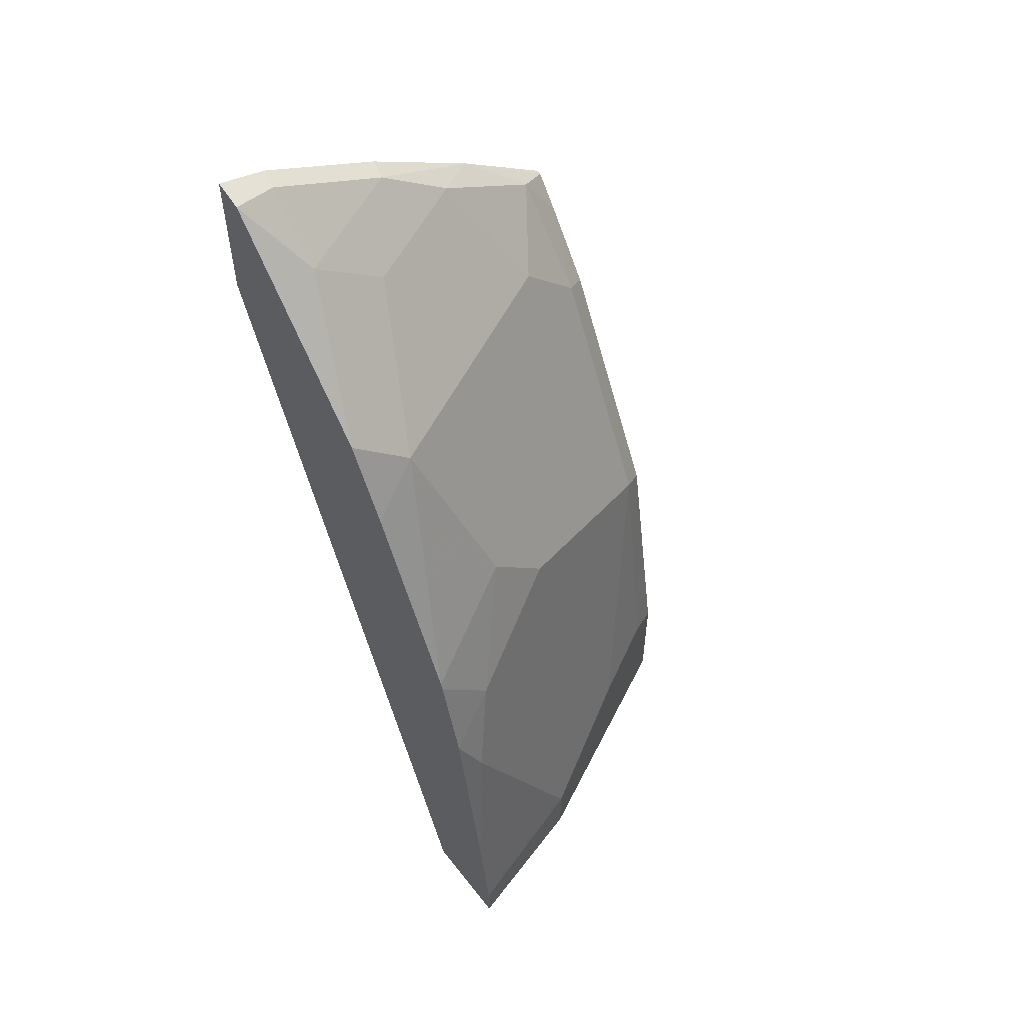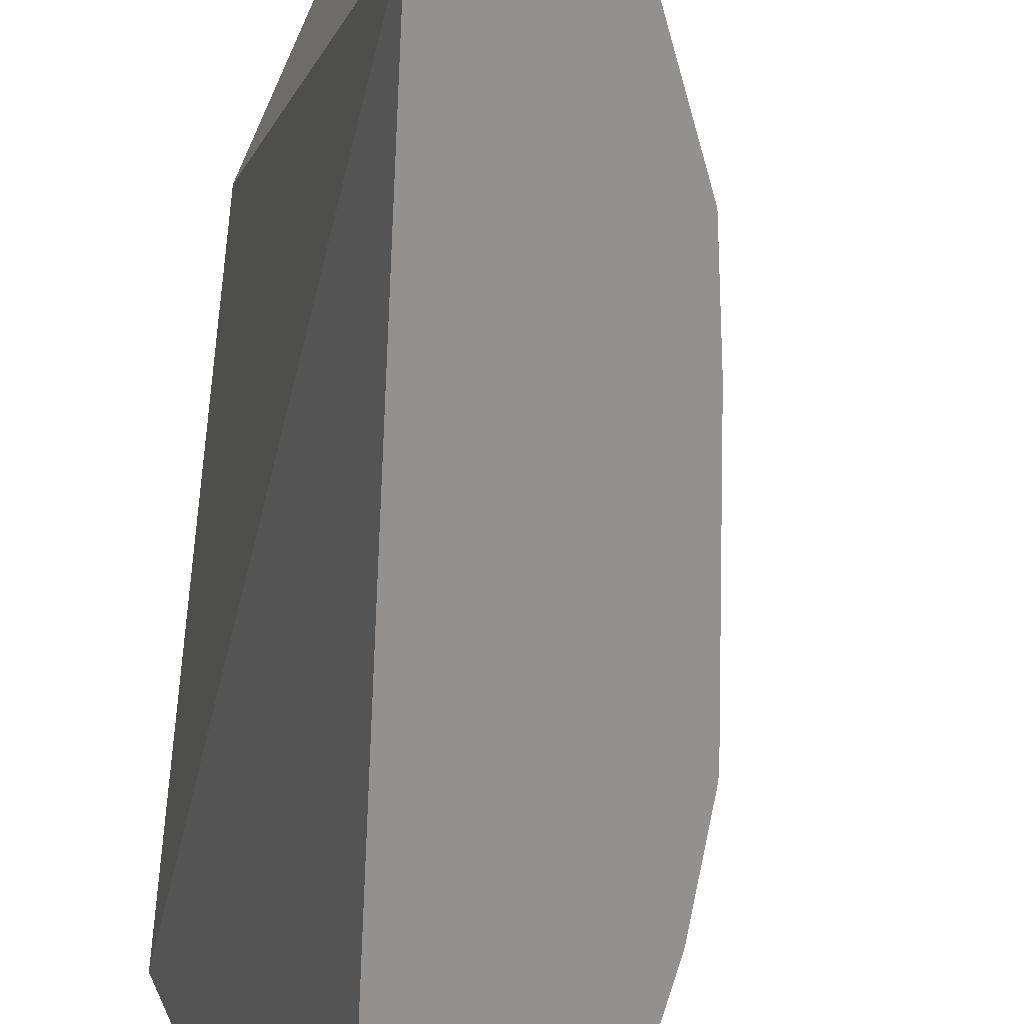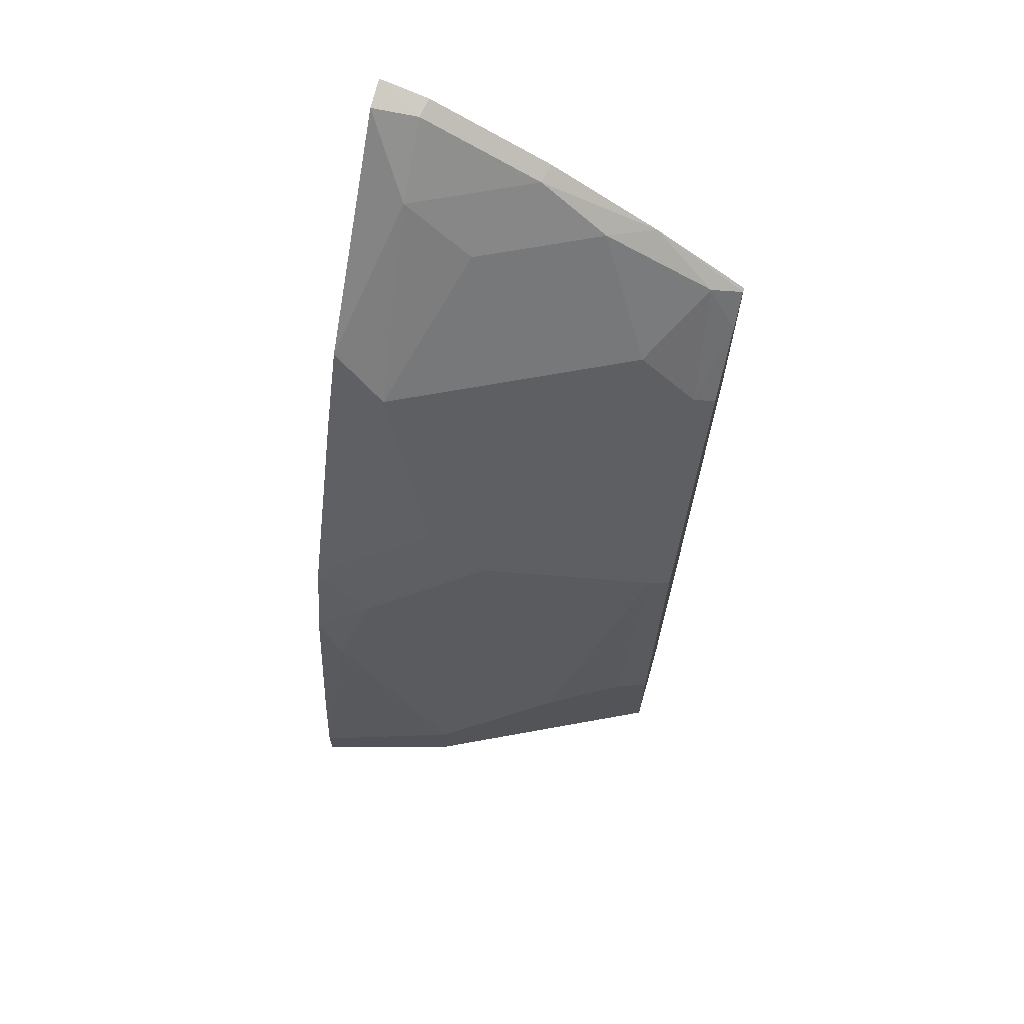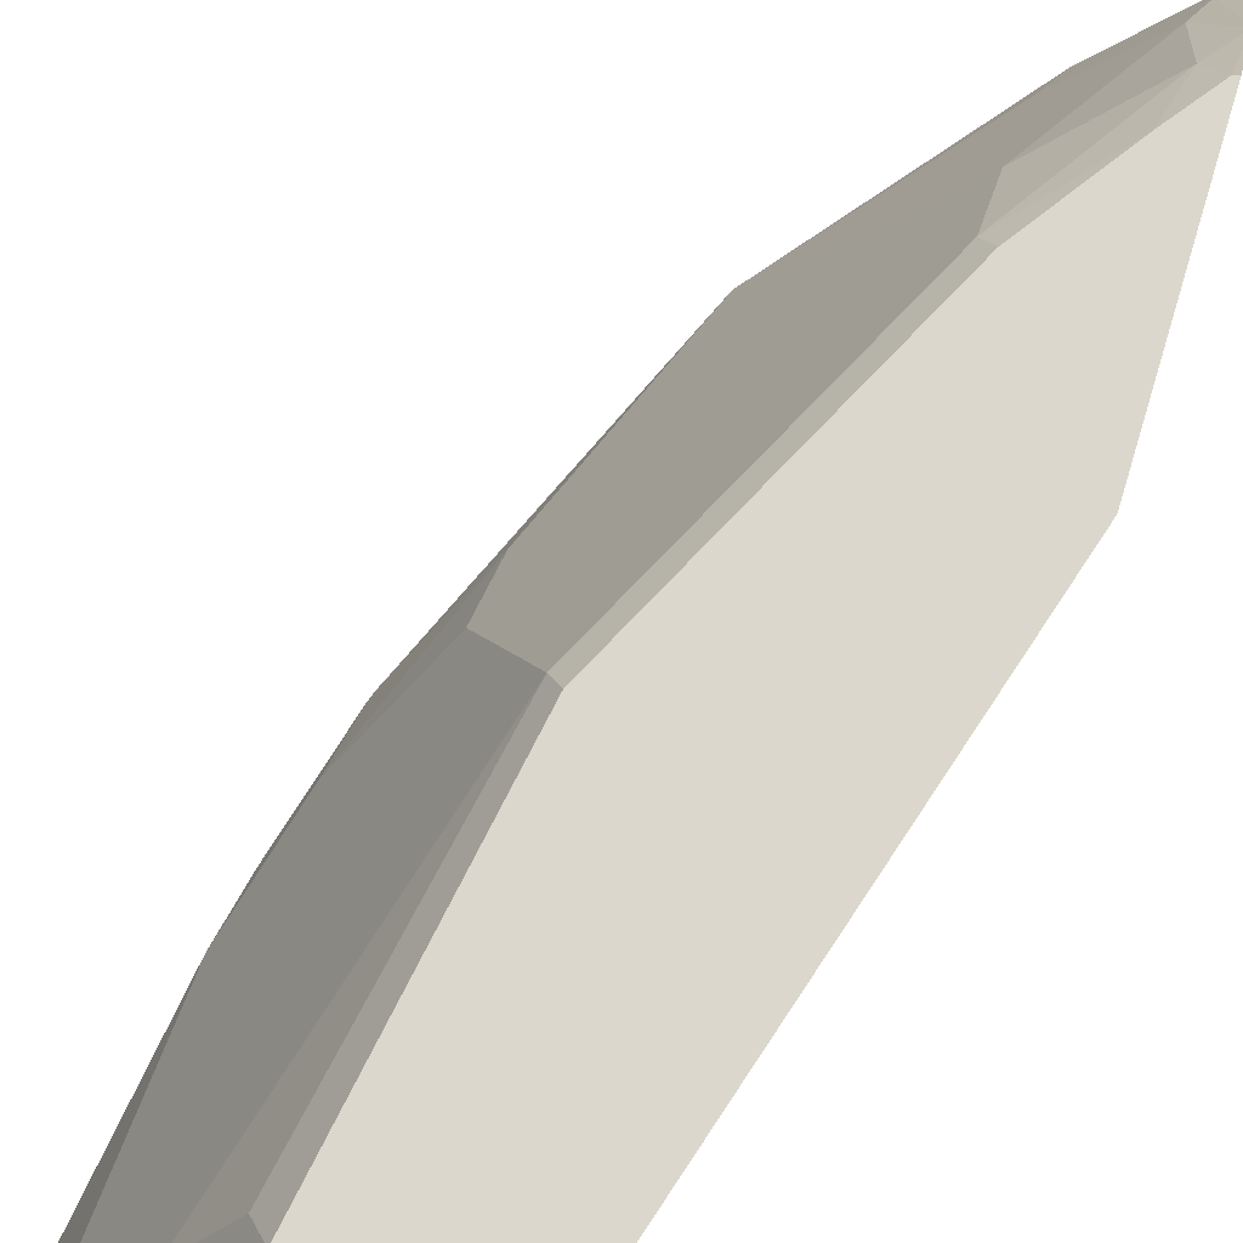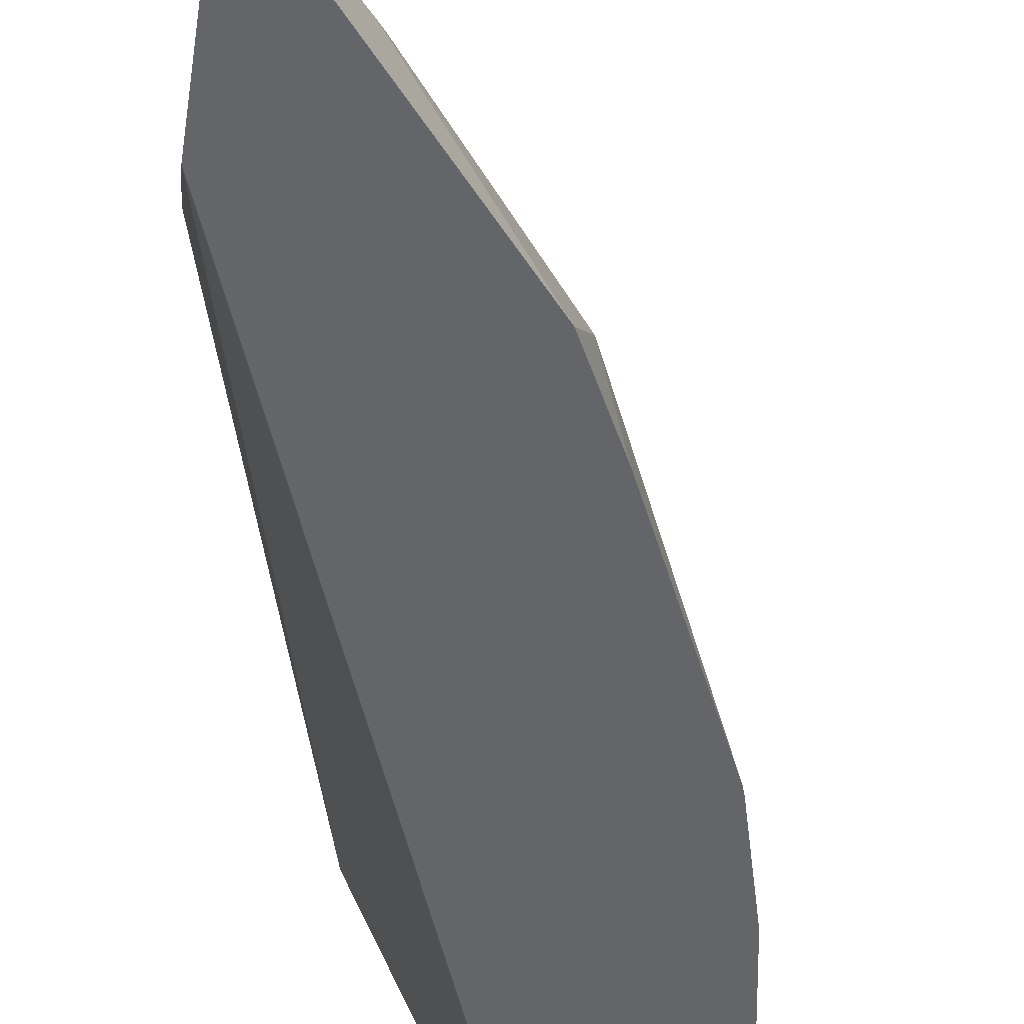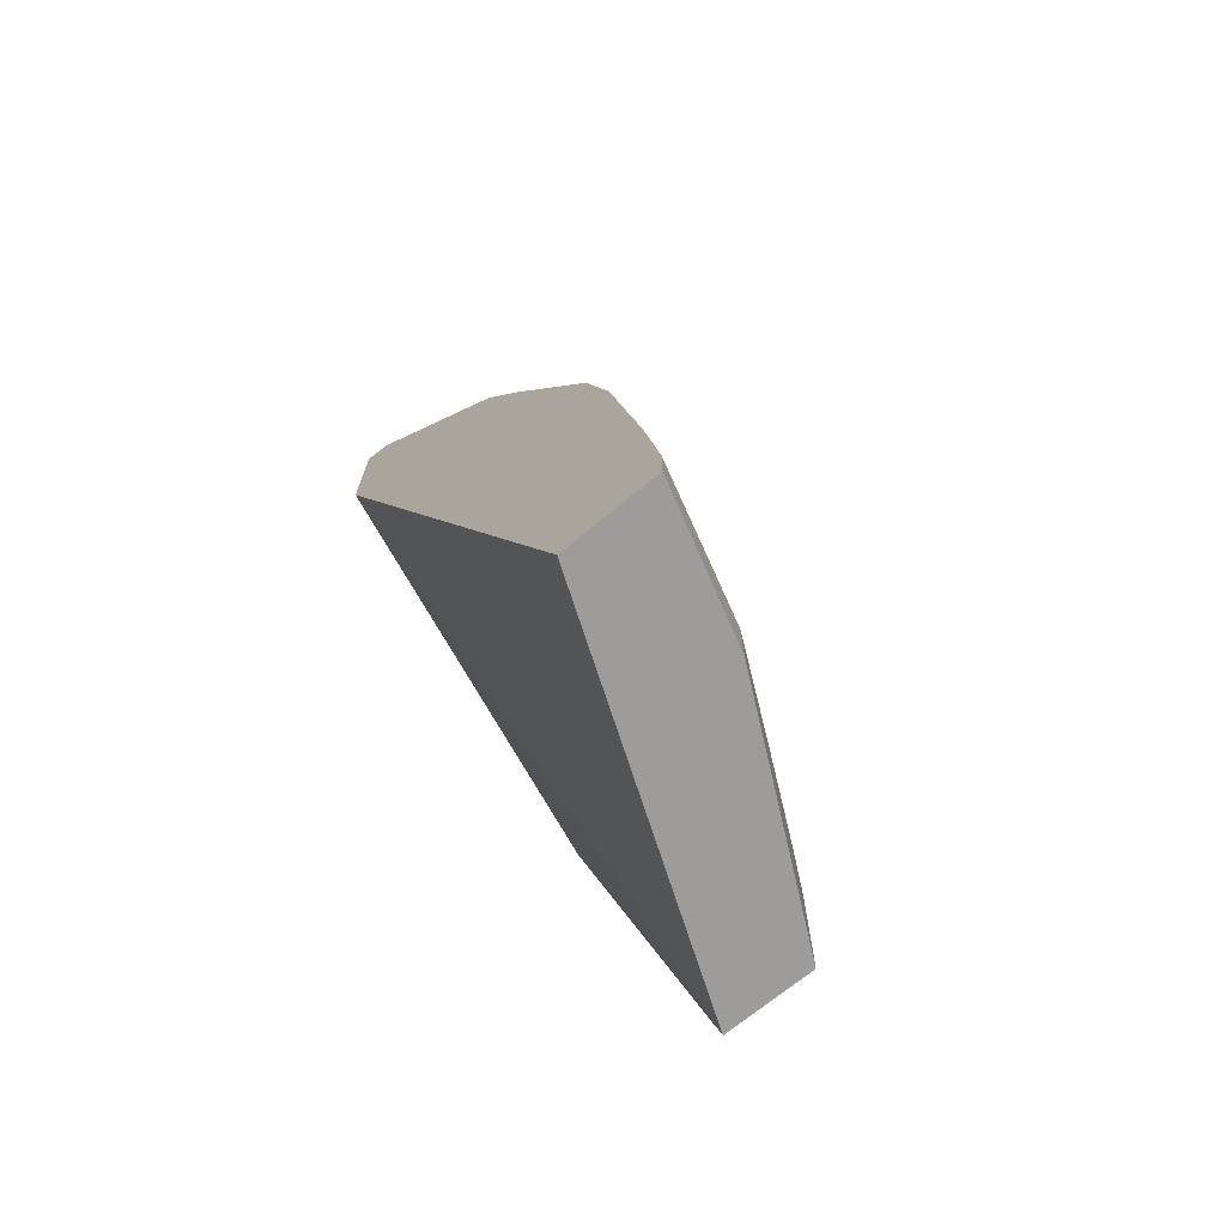
<metadata>
{"format":"obj","ext":"obj","renderer":"f3d","projection":"perspective","resolution":1024,"background":"white","views":[{"elev":55.3,"azim":52.8,"up":"+Z"},{"elev":-66.1,"azim":-24.1,"up":"+Y"},{"elev":67.4,"azim":106.2,"up":"+Z"},{"elev":72.9,"azim":-163.3,"up":"+Y"},{"elev":-51.5,"azim":-8.4,"up":"+Y"},{"elev":-70.2,"azim":39.7,"up":"+Z"}]}
</metadata>
<code>
v 0.5463 0.4219 0.5682
v 0.7318 0.4219 0.00162
v 0.7902 0.4219 0.00162
v 0.6397 0.65 0.00162
v 0.5463 0.4219 0.4832
v 0.5463 0.65 0.3145
v 0.5463 0.65 0.4403
v 0.5463 0.5242 0.5242
v 0.5463 0.5915 0.4823
v 0.5487 0.65 0.4395
v 0.5643 0.65 0.4187
v 0.5582 0.631 0.449
v 0.5643 0.5643 0.4915
v 0.6007 0.6007 0.4187
v 0.6007 0.6371 0.3823
v 0.7099 0.5279 0.2731
v 0.7099 0.4915 0.3095
v 0.6735 0.4551 0.4187
v 0.6007 0.4915 0.4915
v 0.5582 0.5218 0.5218
v 0.5946 0.449 0.5218
v 0.6628 0.4219 0.4444
v 0.5637 0.4219 0.5636
v 0.5582 0.449 0.5582
v 0.5463 0.4514 0.5606
v 0.7431 0.4219 0.2762
v 0.6874 0.4219 0.3962
v 0.7463 0.4551 0.2367
v 0.7645 0.5097 0.03641
v 0.7281 0.5825 0.07282
v 0.6735 0.6371 0.2367
v 0.667 0.65 0.2302
v 0.5942 0.65 0.3758
v 0.6944 0.65 0.00162
v 0.6944 0.65 0.07547
v 0.7038 0.631 0.08496
v 0.7645 0.5097 0.00162
v 0.7902 0.4219 0.02572
v 0.7602 0.4219 0.2142
v 0.7811 0.4219 0.08944
v 0.7645 0.4369 0.182
v 0.7447 0.4219 0.2715
f 11 12 15
f 35 36 29
f 35 29 34
f 35 34 32
f 32 34 7
f 33 32 7
f 11 33 7
f 35 31 36
f 16 31 15
f 33 15 32
f 15 31 32
f 16 30 31
f 16 29 30
f 16 28 29
f 16 17 28
f 17 26 28
f 35 32 31
f 11 15 33
f 30 36 31
f 41 29 28
f 37 34 29
f 17 18 26
f 34 4 7
f 34 3 4
f 26 1 3
f 39 26 3
f 42 28 26
f 42 26 39
f 42 39 28
f 39 41 28
f 38 29 41
f 40 38 41
f 40 41 39
f 40 39 38
f 38 39 3
f 38 3 29
f 37 29 3
f 37 3 34
f 30 29 36
f 27 26 18
f 19 21 18
f 27 22 26
f 14 15 12
f 14 12 13
f 13 12 9
f 10 9 12
f 10 12 11
f 10 11 7
f 10 7 9
f 14 16 15
f 9 7 8
f 5 2 1
f 5 1 7
f 6 5 7
f 6 4 5
f 5 4 2
f 2 4 3
f 2 3 1
f 8 7 1
f 14 17 16
f 6 7 4
f 14 19 18
f 14 18 17
f 22 1 26
f 13 9 20
f 25 8 1
f 25 20 8
f 24 23 21
f 24 21 20
f 24 20 25
f 9 8 20
f 24 1 23
f 23 1 22
f 23 22 21
f 21 22 18
f 27 18 22
f 19 20 21
f 19 13 20
f 24 25 1
f 14 13 19

</code>
